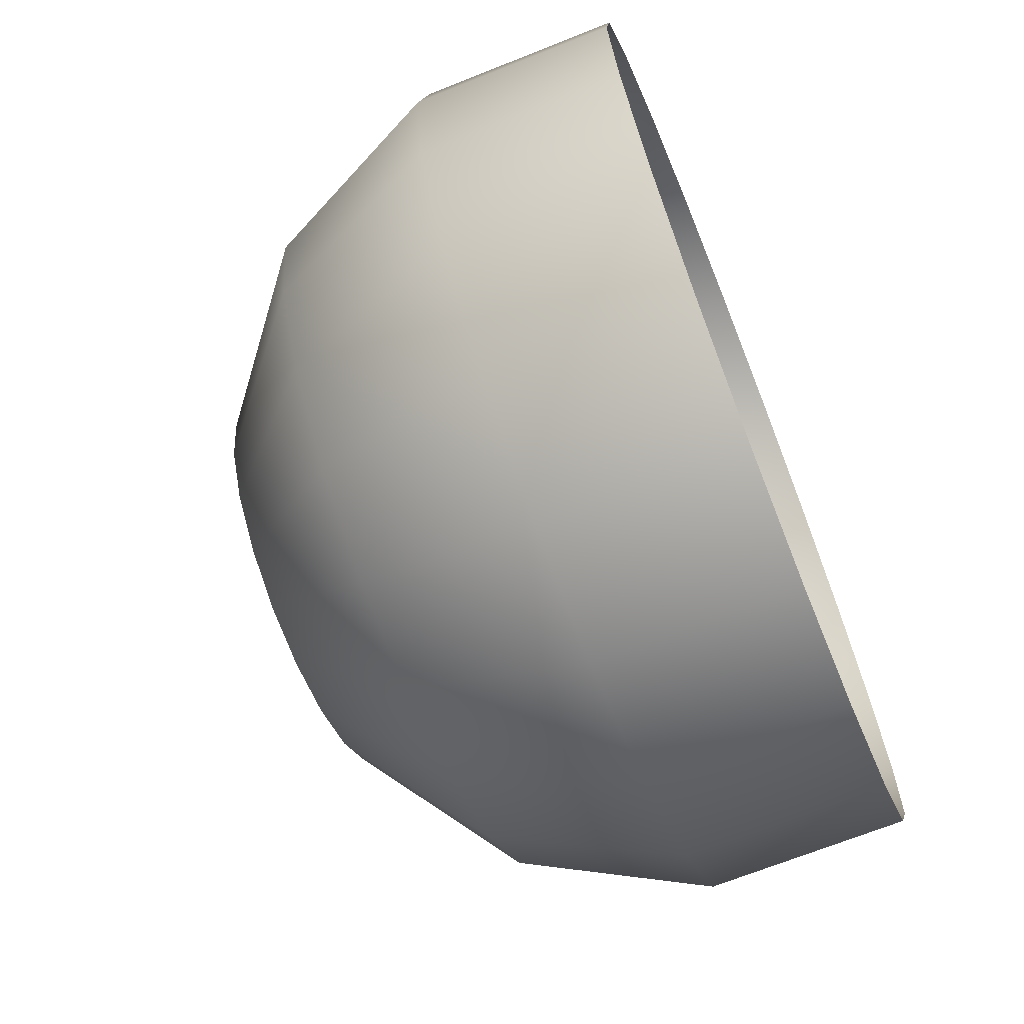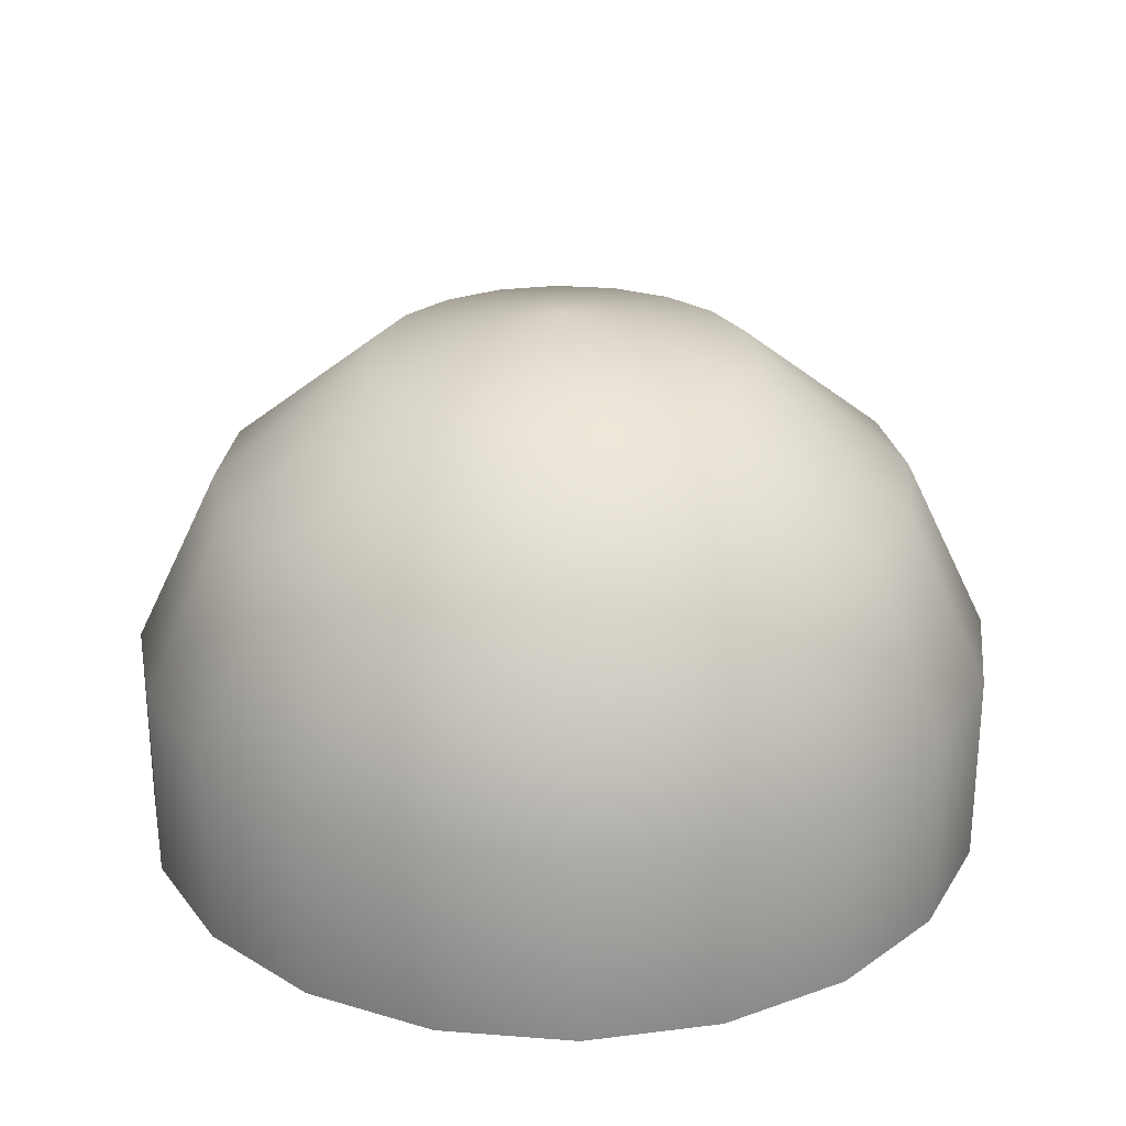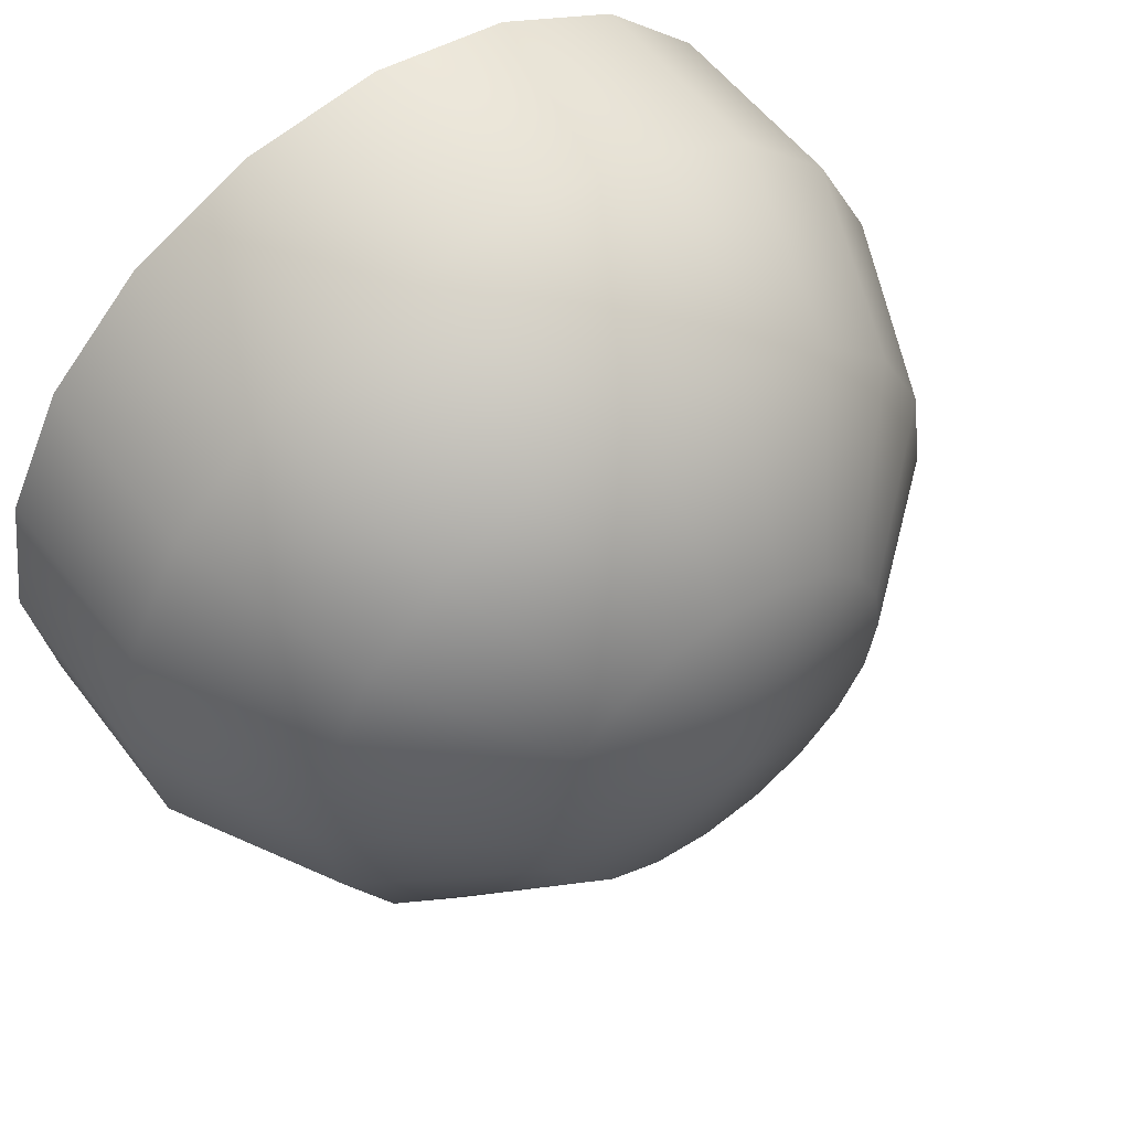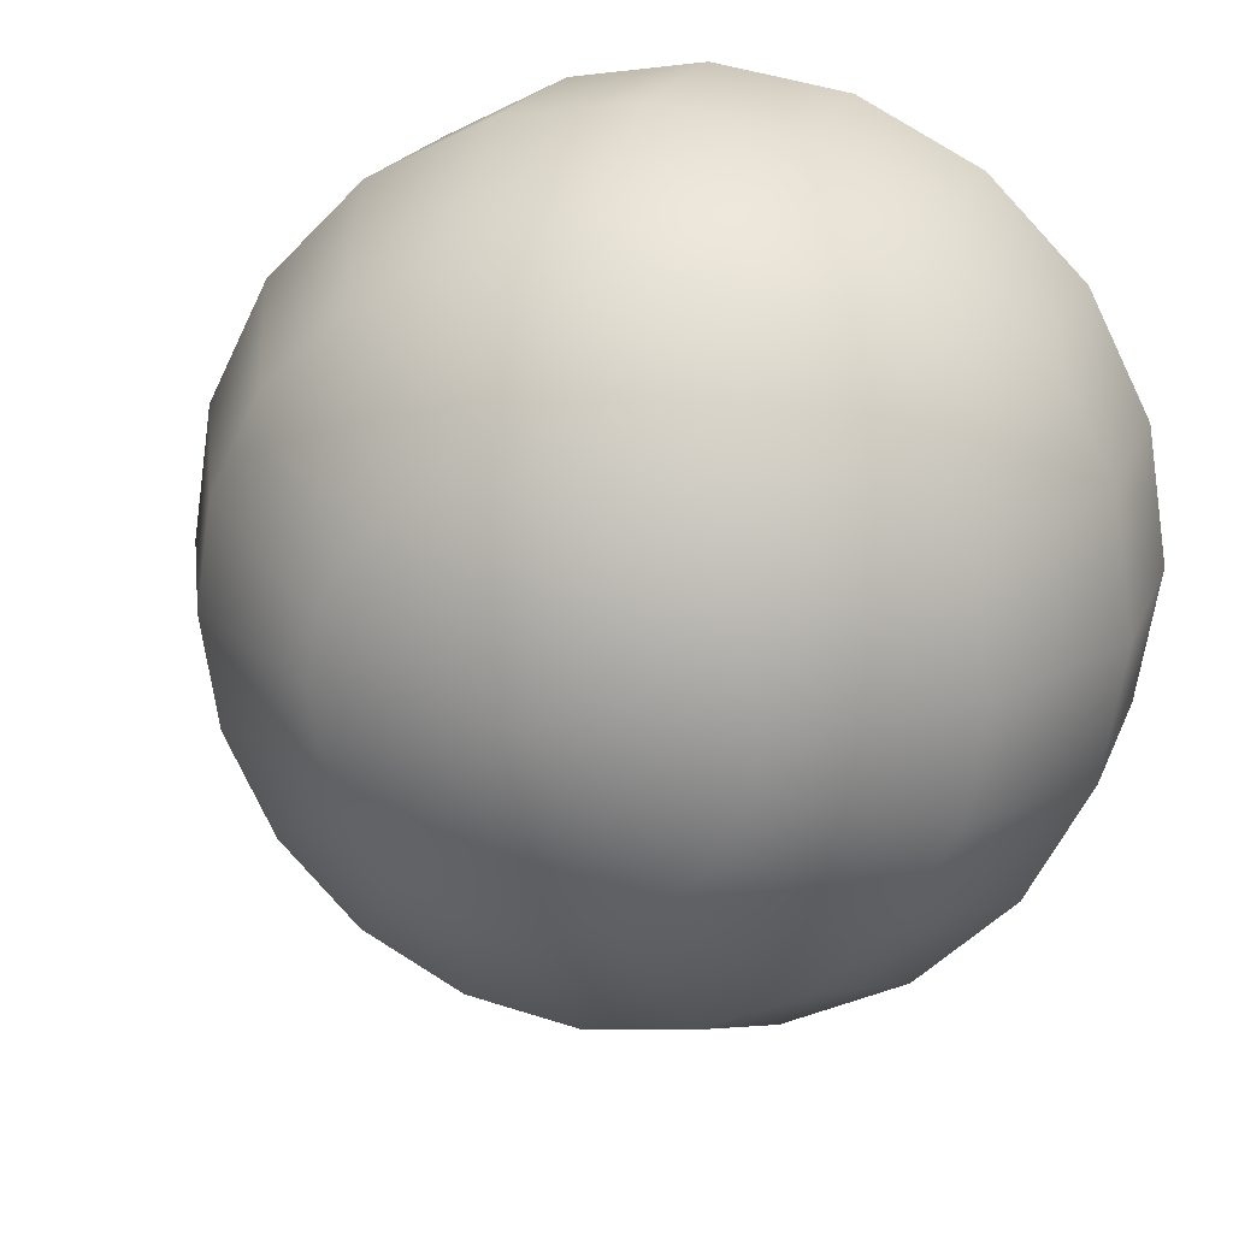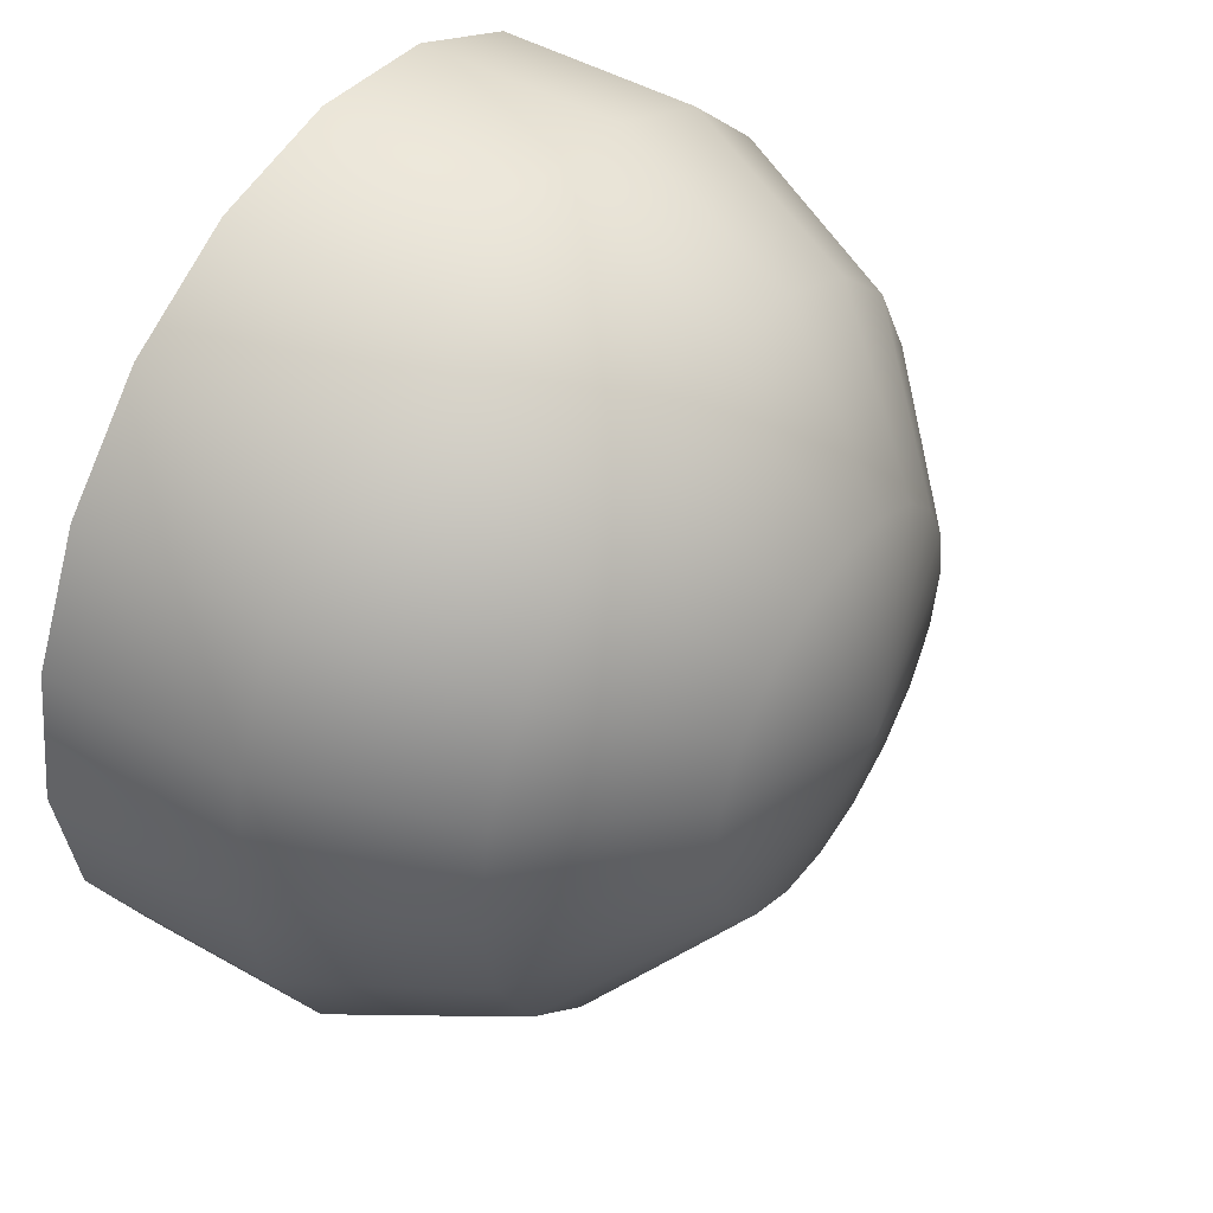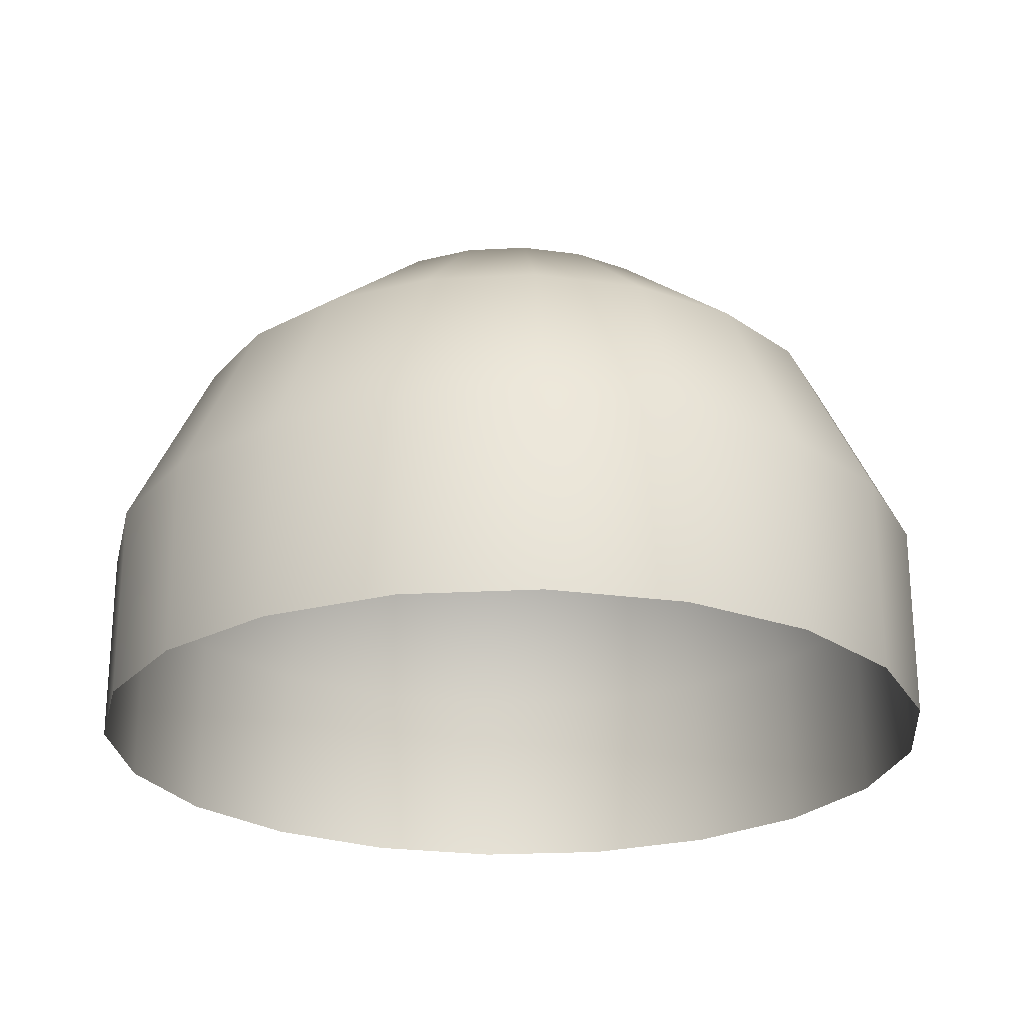
<metadata>
{"format":"obj","ext":"obj","renderer":"f3d","projection":"perspective","resolution":1024,"background":"white","views":[{"elev":-68.6,"azim":-68.2,"up":"+Z"},{"elev":26.7,"azim":-110.1,"up":"+Y"},{"elev":56.1,"azim":143.3,"up":"+Z"},{"elev":20.4,"azim":-162.3,"up":"+Z"},{"elev":47.1,"azim":122.8,"up":"+Z"},{"elev":-24.3,"azim":-39.9,"up":"+Y"}]}
</metadata>
<code>
g default
v 0.9272 -0.2225 -0.3013
v 0.7887 -0.2225 -0.573
v 0.573 -0.2225 -0.7887
v 0.3013 -0.2225 -0.9272
v 0 -0.2225 -0.9749
v -0.3013 -0.2225 -0.9272
v -0.573 -0.2225 -0.7887
v -0.7887 -0.2225 -0.573
v -0.9272 -0.2225 -0.3013
v -0.9749 -0.2225 0
v -0.9272 -0.2225 0.3013
v -0.7887 -0.2225 0.573
v -0.573 -0.2225 0.7887
v -0.3013 -0.2225 0.9272
v 0 -0.2225 0.9749
v 0.3013 -0.2225 0.9272
v 0.573 -0.2225 0.7887
v 0.7887 -0.2225 0.573
v 0.9272 -0.2225 0.3013
v 0.9749 -0.2225 0
v 0.9272 0.2225 -0.3013
v 0.7887 0.2225 -0.573
v 0.573 0.2225 -0.7887
v 0.3013 0.2225 -0.9272
v 0 0.2225 -0.9749
v -0.3013 0.2225 -0.9272
v -0.573 0.2225 -0.7887
v -0.7887 0.2225 -0.573
v -0.9272 0.2225 -0.3013
v -0.9749 0.2225 0
v -0.9272 0.2225 0.3013
v -0.7887 0.2225 0.573
v -0.573 0.2225 0.7887
v -0.3013 0.2225 0.9272
v 0 0.2225 0.9749
v 0.3013 0.2225 0.9272
v 0.573 0.2225 0.7887
v 0.7887 0.2225 0.573
v 0.9272 0.2225 0.3013
v 0.9749 0.2225 0
v 0.7436 0.6235 -0.2416
v 0.6325 0.6235 -0.4595
v 0.4595 0.6235 -0.6325
v 0.2416 0.6235 -0.7436
v 0 0.6235 -0.7818
v -0.2416 0.6235 -0.7436
v -0.4595 0.6235 -0.6325
v -0.6325 0.6235 -0.4595
v -0.7436 0.6235 -0.2416
v -0.7818 0.6235 0
v -0.7436 0.6235 0.2416
v -0.6325 0.6235 0.4595
v -0.4595 0.6235 0.6325
v -0.2416 0.6235 0.7436
v 0 0.6235 0.7818
v 0.2416 0.6235 0.7436
v 0.4595 0.6235 0.6325
v 0.6325 0.6235 0.4595
v 0.7436 0.6235 0.2416
v 0.7818 0.6235 0
v 0.4126 0.901 -0.1341
v 0.351 0.901 -0.255
v 0.255 0.901 -0.351
v 0.1341 0.901 -0.4126
v 0 0.901 -0.4339
v -0.1341 0.901 -0.4126
v -0.255 0.901 -0.351
v -0.351 0.901 -0.255
v -0.4126 0.901 -0.1341
v -0.4339 0.901 0
v -0.4126 0.901 0.1341
v -0.351 0.901 0.255
v -0.255 0.901 0.351
v -0.1341 0.901 0.4126
v 0 0.901 0.4339
v 0.1341 0.901 0.4126
v 0.255 0.901 0.351
v 0.351 0.901 0.255
v 0.4126 0.901 0.1341
v 0.4339 0.901 0
v 0 1 0
g Ball3DLo_Ball3DLo_pSphere1
f 1 2 22 21
f 2 3 23 22
f 3 4 24 23
f 4 5 25 24
f 5 6 26 25
f 6 7 27 26
f 7 8 28 27
f 8 9 29 28
f 9 10 30 29
f 10 11 31 30
f 11 12 32 31
f 12 13 33 32
f 13 14 34 33
f 14 15 35 34
f 15 16 36 35
f 16 17 37 36
f 17 18 38 37
f 18 19 39 38
f 19 20 40 39
f 20 1 21 40
f 21 22 42 41
f 22 23 43 42
f 23 24 44 43
f 24 25 45 44
f 25 26 46 45
f 26 27 47 46
f 27 28 48 47
f 28 29 49 48
f 29 30 50 49
f 30 31 51 50
f 31 32 52 51
f 32 33 53 52
f 33 34 54 53
f 34 35 55 54
f 35 36 56 55
f 36 37 57 56
f 37 38 58 57
f 38 39 59 58
f 39 40 60 59
f 40 21 41 60
f 41 42 62 61
f 42 43 63 62
f 43 44 64 63
f 44 45 65 64
f 45 46 66 65
f 46 47 67 66
f 47 48 68 67
f 48 49 69 68
f 49 50 70 69
f 50 51 71 70
f 51 52 72 71
f 52 53 73 72
f 53 54 74 73
f 54 55 75 74
f 55 56 76 75
f 56 57 77 76
f 57 58 78 77
f 58 59 79 78
f 59 60 80 79
f 60 41 61 80
f 61 62 81
f 62 63 81
f 63 64 81
f 64 65 81
f 65 66 81
f 66 67 81
f 67 68 81
f 68 69 81
f 69 70 81
f 70 71 81
f 71 72 81
f 72 73 81
f 73 74 81
f 74 75 81
f 75 76 81
f 76 77 81
f 77 78 81
f 78 79 81
f 79 80 81
f 80 61 81

</code>
